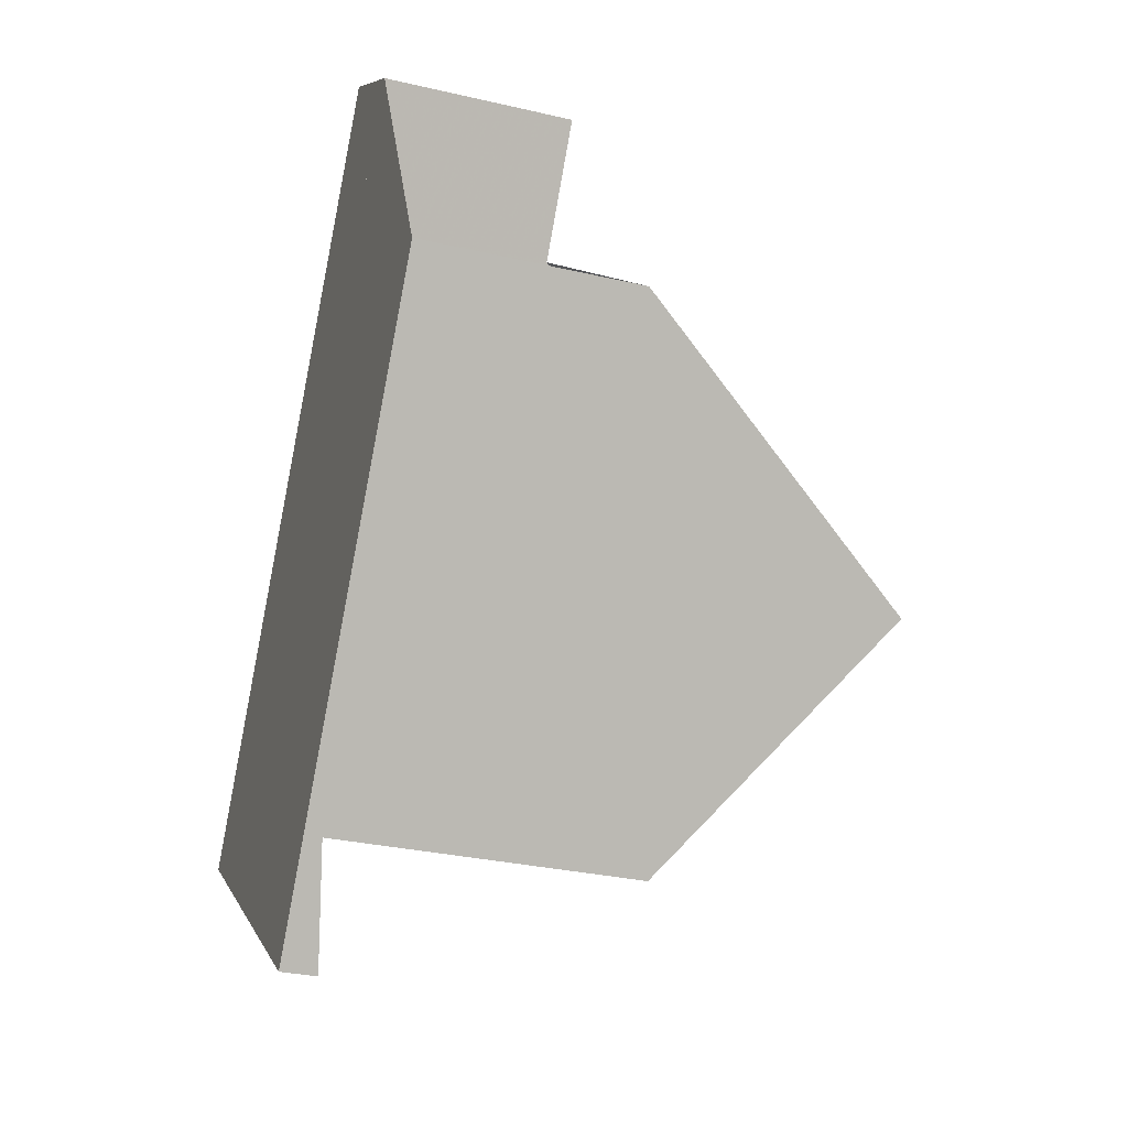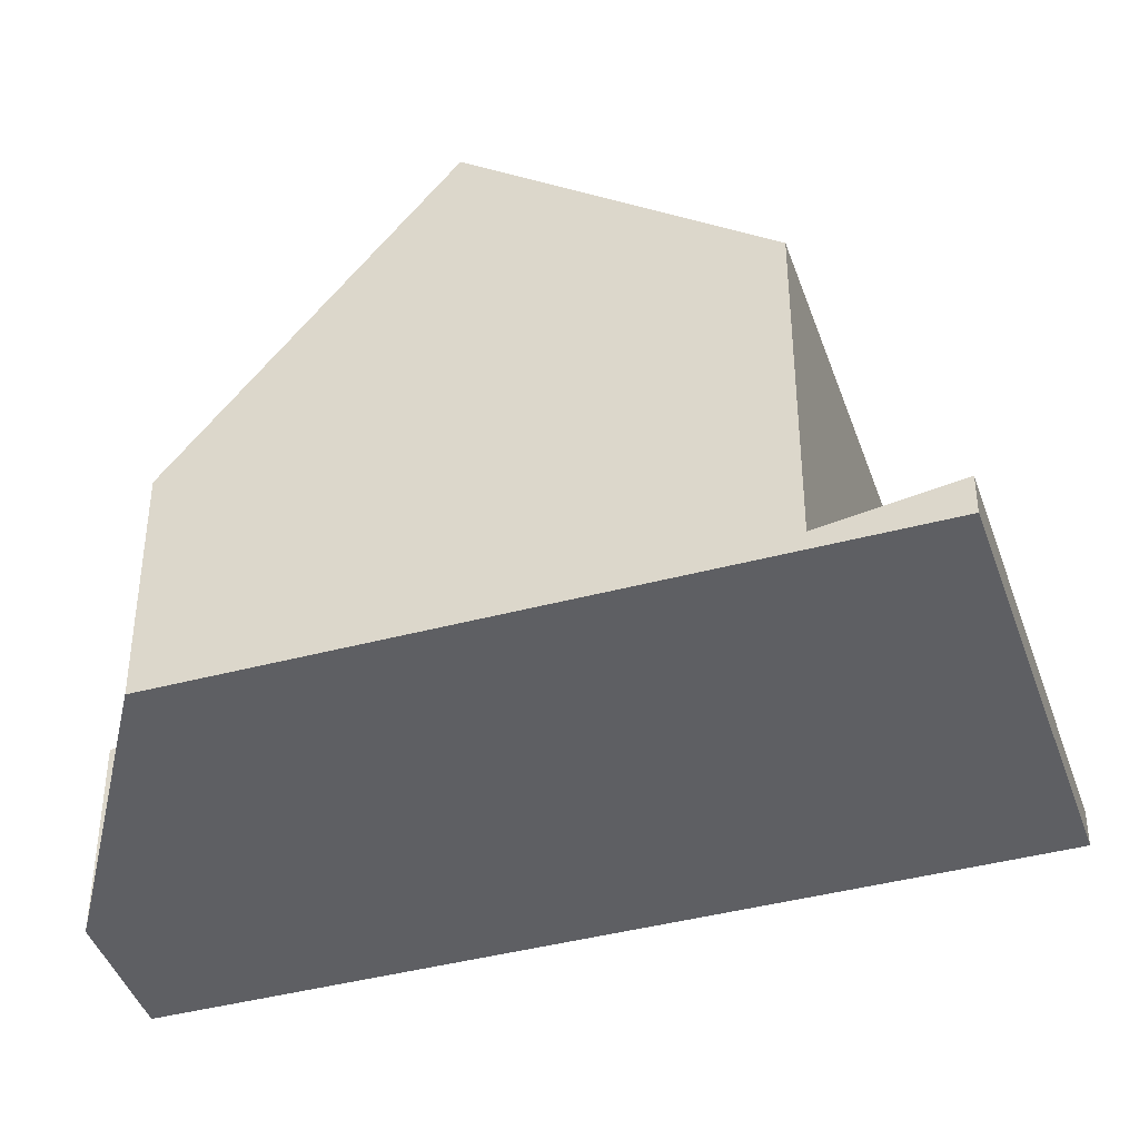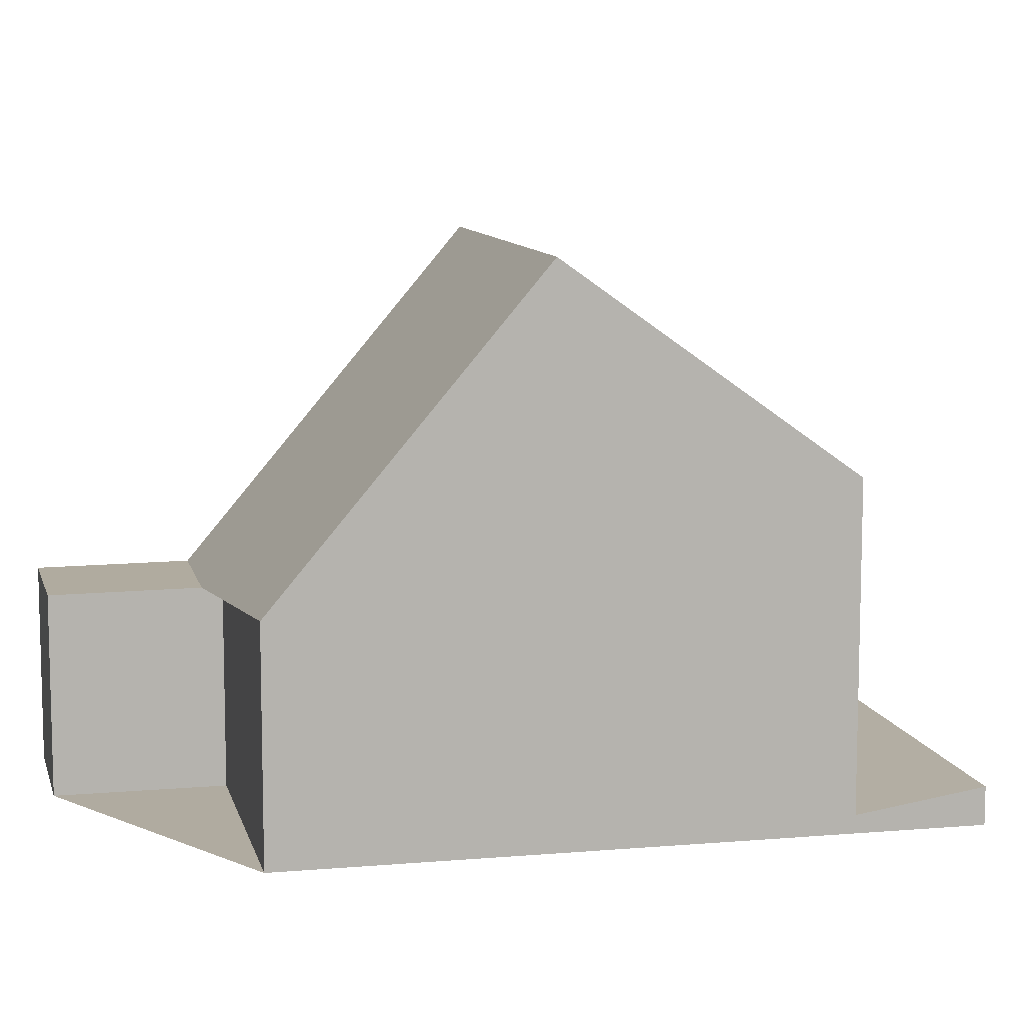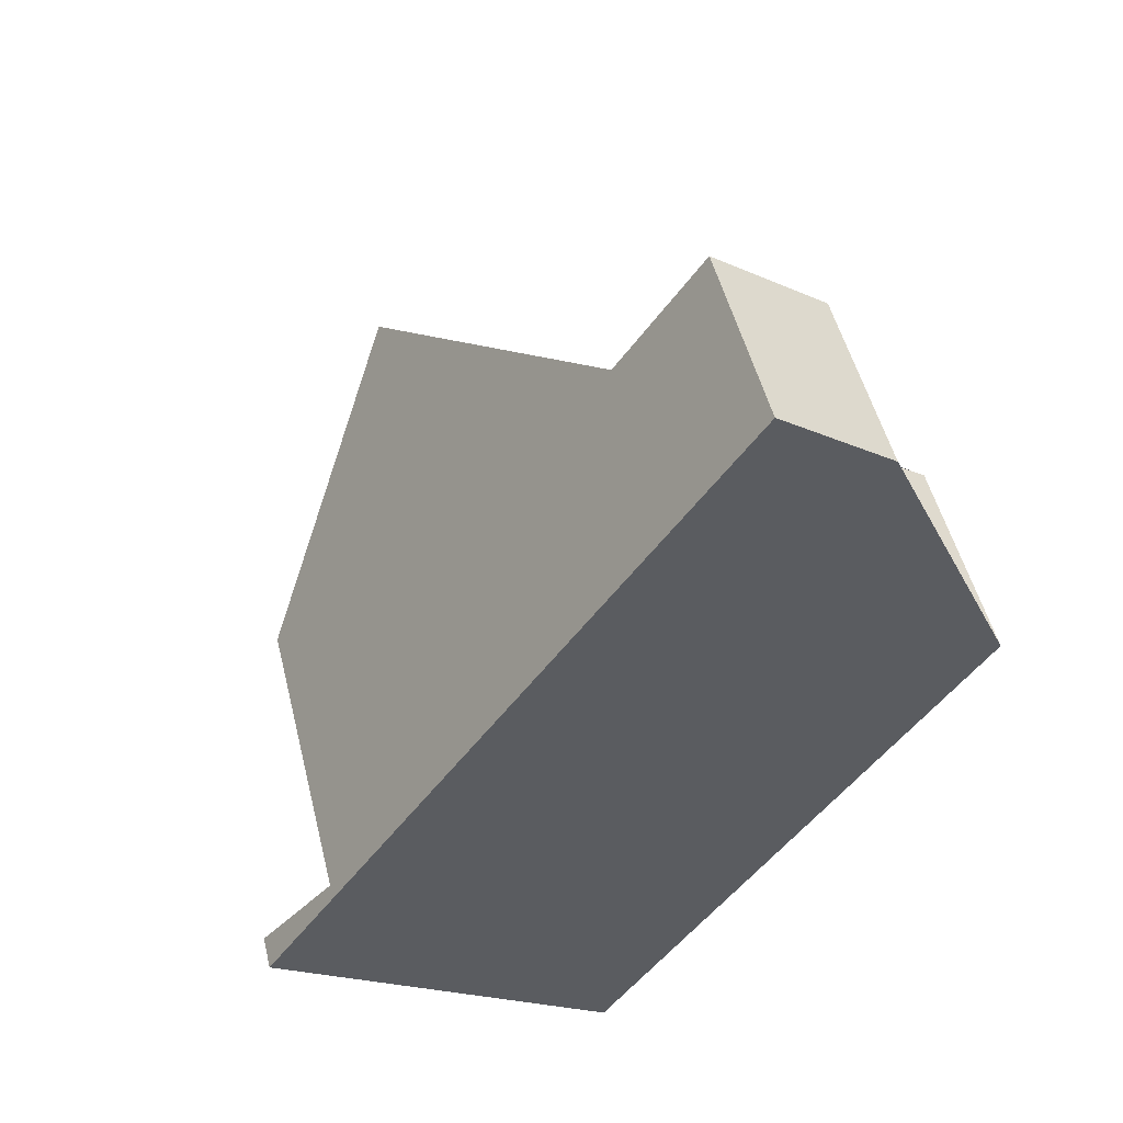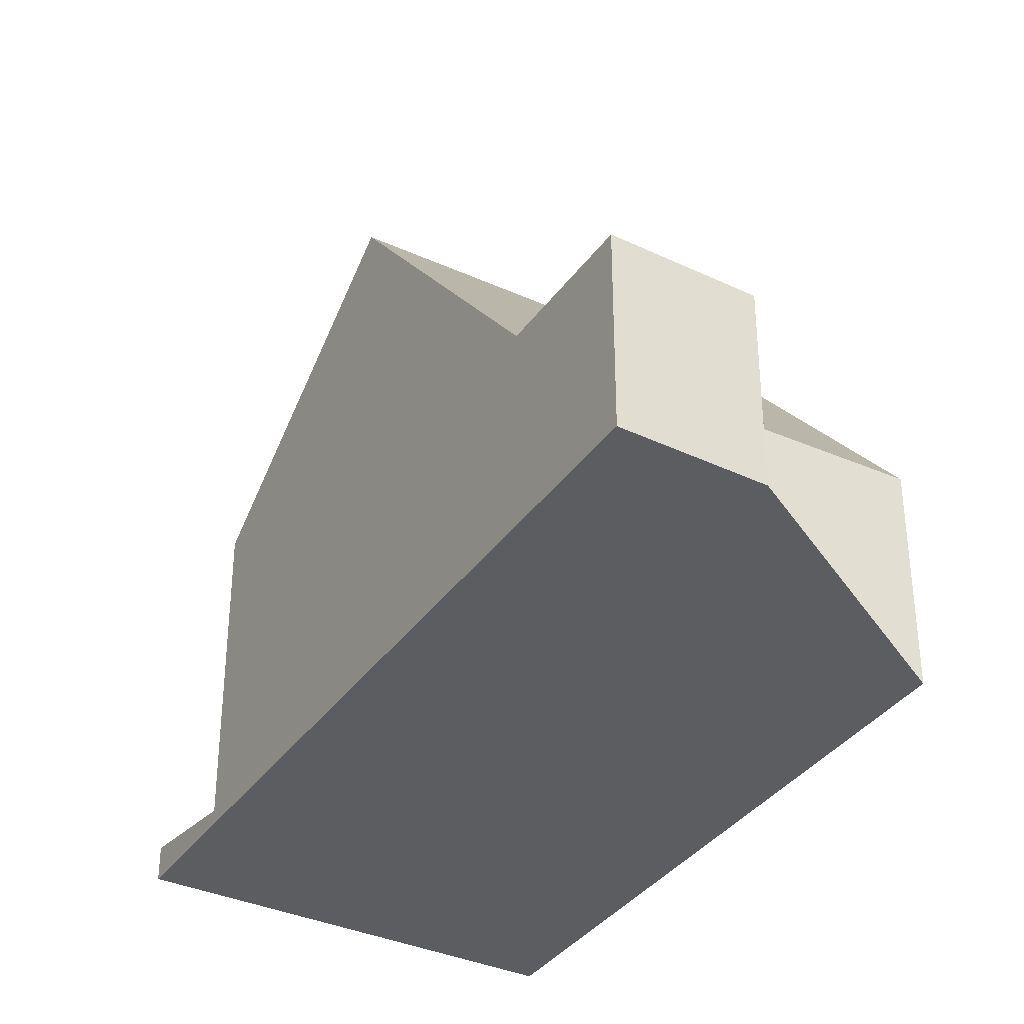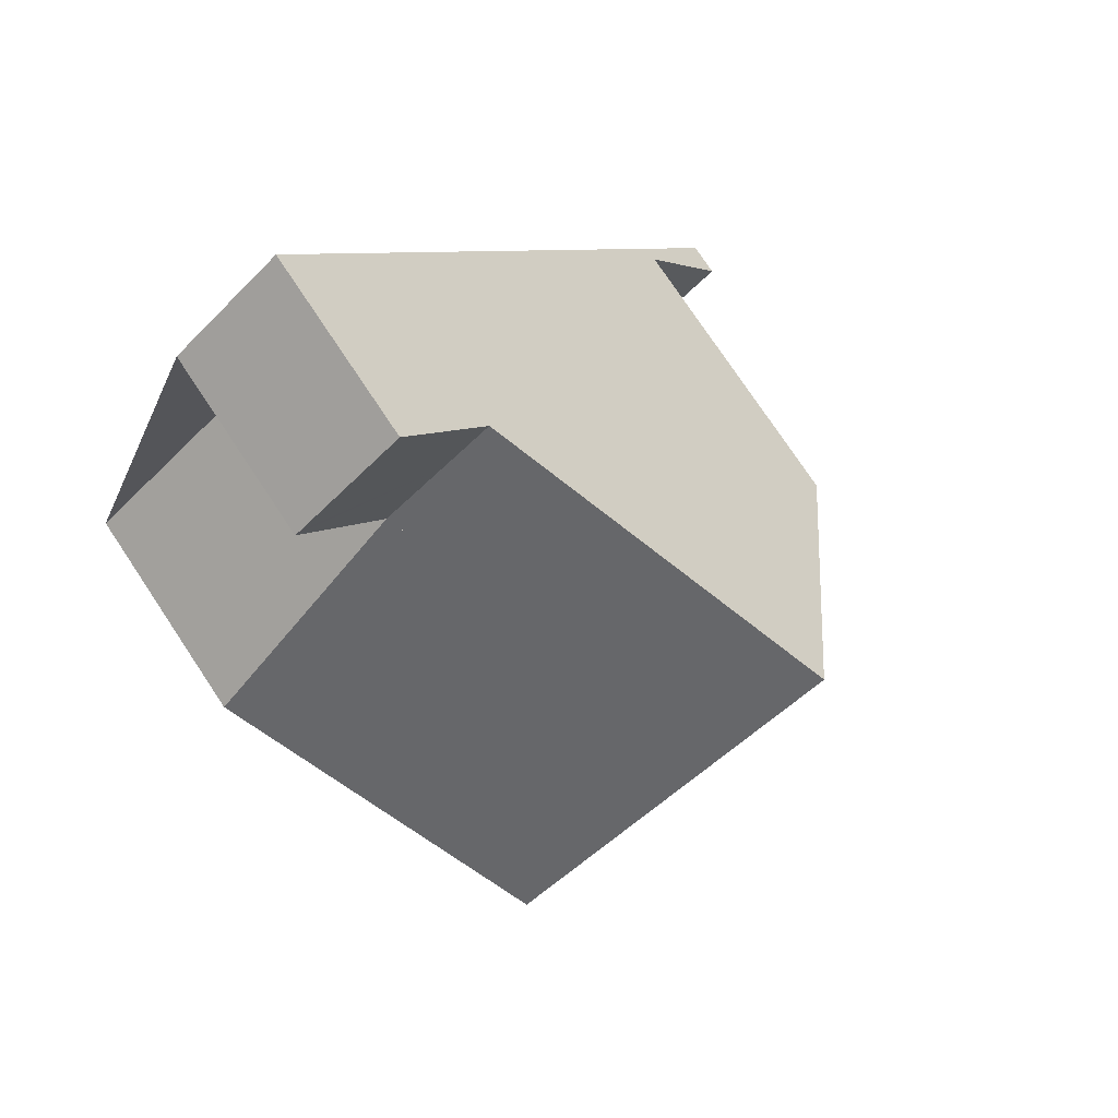
<metadata>
{"format":"obj","ext":"obj","renderer":"f3d","projection":"perspective","resolution":1024,"background":"white","views":[{"elev":-30.4,"azim":-108.6,"up":"+Y"},{"elev":-41.4,"azim":-36.9,"up":"+Z"},{"elev":9.8,"azim":-67.5,"up":"+Z"},{"elev":50.6,"azim":166.3,"up":"+Y"},{"elev":-36.2,"azim":-175.7,"up":"+Z"},{"elev":76.5,"azim":-33.7,"up":"+Y"}]}
</metadata>
<code>
v -715.6 -1725 3.109
v -718.8 -1727 3.141
v -708.5 -1731 0.4832
v -713.4 -1735 0.5133
v -716.9 -1723 2.762
v -715.3 -1722 2.758
v -716.7 -1730 7.454
v -711.8 -1727 7.457
v -715.7 -1725 2.778
v -714.1 -1723 2.773
v -714.2 -1723 2.774
v -711.9 -1727 7.457
v -713.9 -1724 3.299
v -718.7 -1727 3.346
v -713.8 -1724 3.298
v -711.8 -1727 7.457
v -716.7 -1730 7.454
v -714.1 -1723 2.773
v -715.7 -1725 2.778
v -709.5 -1730 4.615
v -714.5 -1733 4.626
v -708.6 -1731 0.4839
v -714.5 -1733 0.2439
v -709.6 -1730 0.2145
v -709.5 -1730 0.2138
v -711.2 -1731 0.2238
v -714.4 -1733 0.2439
v -709.5 -1730 0.2138
v -714.5 -1733 0.2439
v -709.5 -1730 2.833
v -714.5 -1733 2.846
v -711.9 -1727 7.457
v -714.2 -1723 2.774
v -715.4 -1722 2.758
v -709.6 -1730 0.2145
v -709.6 -1730 4.615
v -709.6 -1730 2.834
v -709.6 -1730 4.615
v -709.5 -1730 4.615
v -714.5 -1733 4.626
v -715.4 -1722 2.758
v -715.3 -1722 2.758
v -716.8 -1723 2.762
v -718.7 -1727 3.475
v -713.8 -1724 3.503
v -713.7 -1724 3.503
v -713.4 -1728 7.456
v -713.4 -1728 7.456
v -711.2 -1731 4.618
v -715.4 -1725 3.494
v -715.5 -1725 3.314
v -711.2 -1731 0.2238
v -715.7 -1725 2.778
v -711.2 -1731 4.618
v -710.1 -1732 0.4932
v -711.2 -1731 2.838
v -715.7 -1725 2.778
v -716.9 -1723 2.762
v -709.8 -1730 2.834
v -709.8 -1730 0.2156
v -709.8 -1730 4.615
v -712.1 -1727 7.457
v -712.1 -1727 7.457
v -709.8 -1730 4.615
v -715.6 -1722 2.758
v -715.6 -1722 2.759
v -714.1 -1724 3.301
v -714 -1724 3.502
v -714.4 -1724 2.774
v -709.8 -1730 0.2156
v -708.8 -1732 0.485
v -714.4 -1724 2.774
v -710.2 -1730 2.835
v -710.2 -1730 0.2182
v -710.2 -1730 4.616
v -712.5 -1727 7.457
v -712.5 -1727 7.457
v -710.2 -1730 4.616
v -716 -1722 2.76
v -716 -1722 2.76
v -714.6 -1724 3.305
v -714.5 -1724 3.499
v -714.8 -1724 2.775
v -710.2 -1730 0.2182
v -709.2 -1732 0.4876
v -714.8 -1724 2.775
v -709.8 -1730 4.809
v -710 -1730 4.807
v -710.4 -1730 4.804
v -709.7 -1730 4.809
v -711.3 -1731 4.798
v -714.6 -1733 4.775
v -710.2 -1732 0.4916
v -710.9 -1733 0.498
v -708.6 -1731 0.4793
v -708.8 -1732 0.4808
v -709.2 -1732 0.4842
v -708.5 -1731 0.4784
v -713.4 -1735 0.5133
v -714.4 -1733 4.626
v -714.6 -1733 4.775
v -716.7 -1730 7.454
v -716.7 -1730 7.454
v -718.7 -1727 3.475
v -718.7 -1727 3.346
v -718.8 -1727 3.141
v -714.4 -1733 0.2439
v -714.4 -1733 4.626
v -714.4 -1733 2.846
v -715.7 -1725 2.778
v -715.6 -1725 3.109
v -715.6 -1725 0
v -715.7 -1725 0
v -718.8 -1727 3.141
v -718.8 -1727 3.141
v -718.8 -1727 0
v -718.8 -1727 4.441e-16
v -708.6 -1731 0.4839
v -708.5 -1731 0.4832
v -708.5 -1731 -5.551e-17
v -708.6 -1731 0
v -714.5 -1733 0.2439
v -713.4 -1735 0.5133
v -713.4 -1735 0
v -714.5 -1733 2.776e-17
v -716.9 -1723 2.762
v -716.9 -1723 2.762
v -716.9 -1723 0
v -716.9 -1723 0
v -715.3 -1722 2.758
v -715.3 -1722 2.758
v -715.3 -1722 0
v -715.3 -1722 0
v -718.7 -1727 3.475
v -716.7 -1730 7.454
v -716.7 -1730 -8.882e-16
v -718.7 -1727 0
v -713.8 -1724 3.298
v -714.1 -1723 2.773
v -714.1 -1723 0
v -713.8 -1724 0
v -718.8 -1727 3.141
v -718.7 -1727 3.346
v -718.7 -1727 -4.441e-16
v -718.8 -1727 0
v -713.7 -1724 3.503
v -713.8 -1724 3.298
v -713.8 -1724 0
v -713.7 -1724 0
v -709.7 -1730 4.809
v -711.8 -1727 7.457
v -711.8 -1727 0
v -709.7 -1730 -8.882e-16
v -716.9 -1723 2.762
v -715.7 -1725 2.778
v -715.7 -1725 0
v -716.9 -1723 0
v -708.8 -1732 0.485
v -708.6 -1731 0.4839
v -708.6 -1731 0
v -708.8 -1732 5.551e-17
v -708.5 -1731 0.4784
v -709.5 -1730 0.2138
v -709.5 -1730 0
v -708.5 -1731 0
v -715.3 -1722 2.758
v -715.4 -1722 2.758
v -715.4 -1722 0
v -715.3 -1722 0
v -714.6 -1733 4.775
v -714.5 -1733 4.626
v -714.5 -1733 0
v -714.6 -1733 0
v -714.1 -1723 2.773
v -715.3 -1722 2.758
v -715.3 -1722 0
v -714.1 -1723 0
v -716 -1722 2.76
v -716.8 -1723 2.762
v -716.8 -1723 0
v -716 -1722 0
v -718.7 -1727 3.346
v -718.7 -1727 3.475
v -718.7 -1727 0
v -718.7 -1727 -4.441e-16
v -711.8 -1727 7.457
v -713.7 -1724 3.503
v -713.7 -1724 0
v -711.8 -1727 0
v -710.9 -1733 0.498
v -710.1 -1732 0.4932
v -710.1 -1732 0
v -710.9 -1733 0
v -716.8 -1723 2.762
v -716.9 -1723 2.762
v -716.9 -1723 0
v -716.8 -1723 0
v -715.4 -1722 2.758
v -715.6 -1722 2.758
v -715.6 -1722 0
v -715.4 -1722 0
v -709.2 -1732 0.4876
v -708.8 -1732 0.485
v -708.8 -1732 5.551e-17
v -709.2 -1732 0
v -715.6 -1722 2.758
v -716 -1722 2.76
v -716 -1722 0
v -715.6 -1722 0
v -710.1 -1732 0.4932
v -709.2 -1732 0.4876
v -709.2 -1732 0
v -710.1 -1732 0
v -709.5 -1730 4.615
v -709.7 -1730 4.809
v -709.7 -1730 -8.882e-16
v -709.5 -1730 8.882e-16
v -716.7 -1730 7.454
v -714.6 -1733 4.775
v -714.6 -1733 0
v -716.7 -1730 -8.882e-16
v -713.4 -1735 0.5133
v -710.9 -1733 0.498
v -710.9 -1733 0
v -713.4 -1735 0
v -708.5 -1731 0.4832
v -708.5 -1731 0.4784
v -708.5 -1731 0
v -708.5 -1731 -5.551e-17
v -713.4 -1735 0.5133
v -713.4 -1735 0.5133
v -713.4 -1735 0
v -713.4 -1735 0
v -715.6 -1725 3.109
v -718.8 -1727 3.141
v -718.8 -1727 4.441e-16
v -715.6 -1725 0
v -715.6 -1725 0
v -716.9 -1723 0
v -715.3 -1722 0
v -708.5 -1731 0
v -713.4 -1735 0
v -718.8 -1727 0
f 95 24 25 98
f 42 18 33 41
f 13 11 10 15
f 81 51 53 83
f 77 48 50 82
f 46 8 12 45
f 93 26 84 97
f 109 31 29 107
f 108 21 31 109
f 86 57 58 43 80
f 35 28 30 37
f 37 30 20 36
f 87 32 16 90
f 91 47 76 89
f 41 34 6 42
f 80 43 79
f 82 50 51 81
f 45 13 15 46
f 102 47 91 101
f 105 51 50 104
f 106 1 9 53 51 105
f 104 50 48 103
f 27 26 93 94 99
f 60 35 37 59
f 59 37 36 61
f 57 19 5 58
f 74 60 59 73
f 73 59 61 75
f 88 62 32 87
f 65 34 41 66
f 67 13 45 68
f 69 11 13 67
f 68 45 12 63
f 96 70 24 95
f 66 41 33 72
f 73 56 52 74
f 75 54 56 73
f 89 76 62 88
f 79 65 66 80
f 81 67 68 82
f 83 69 67 81
f 82 68 63 77
f 97 84 70 96
f 80 66 72 86
f 87 38 64 88
f 88 64 78 89
f 90 39 38 87
f 89 78 49 91
f 101 91 49 100
f 93 55 94
f 95 22 71 96
f 96 71 85 97
f 98 3 22 95
f 97 85 55 93
f 99 4 23 27
f 100 40 92 101
f 101 92 17 102
f 104 44 14 105
f 105 14 2 106
f 103 7 44 104
f 107 52 56 109
f 109 56 54 108
f 111 112 113 110
f 115 116 117 114
f 119 120 121 118
f 123 124 125 122
f 127 128 129 126
f 131 132 133 130
f 135 136 137 134
f 139 140 141 138
f 143 144 145 142
f 147 148 149 146
f 151 152 153 150
f 155 156 157 154
f 159 160 161 158
f 163 164 165 162
f 167 168 169 166
f 171 172 173 170
f 175 176 177 174
f 179 180 181 178
f 183 184 185 182
f 187 188 189 186
f 191 192 193 190
f 195 196 197 194
f 199 200 201 198
f 203 204 205 202
f 207 208 209 206
f 211 212 213 210
f 215 216 217 214
f 219 220 221 218
f 223 224 225 222
f 227 228 229 226
f 231 232 233 230
f 235 236 237 234
f 239 240 241 242 243 238

</code>
